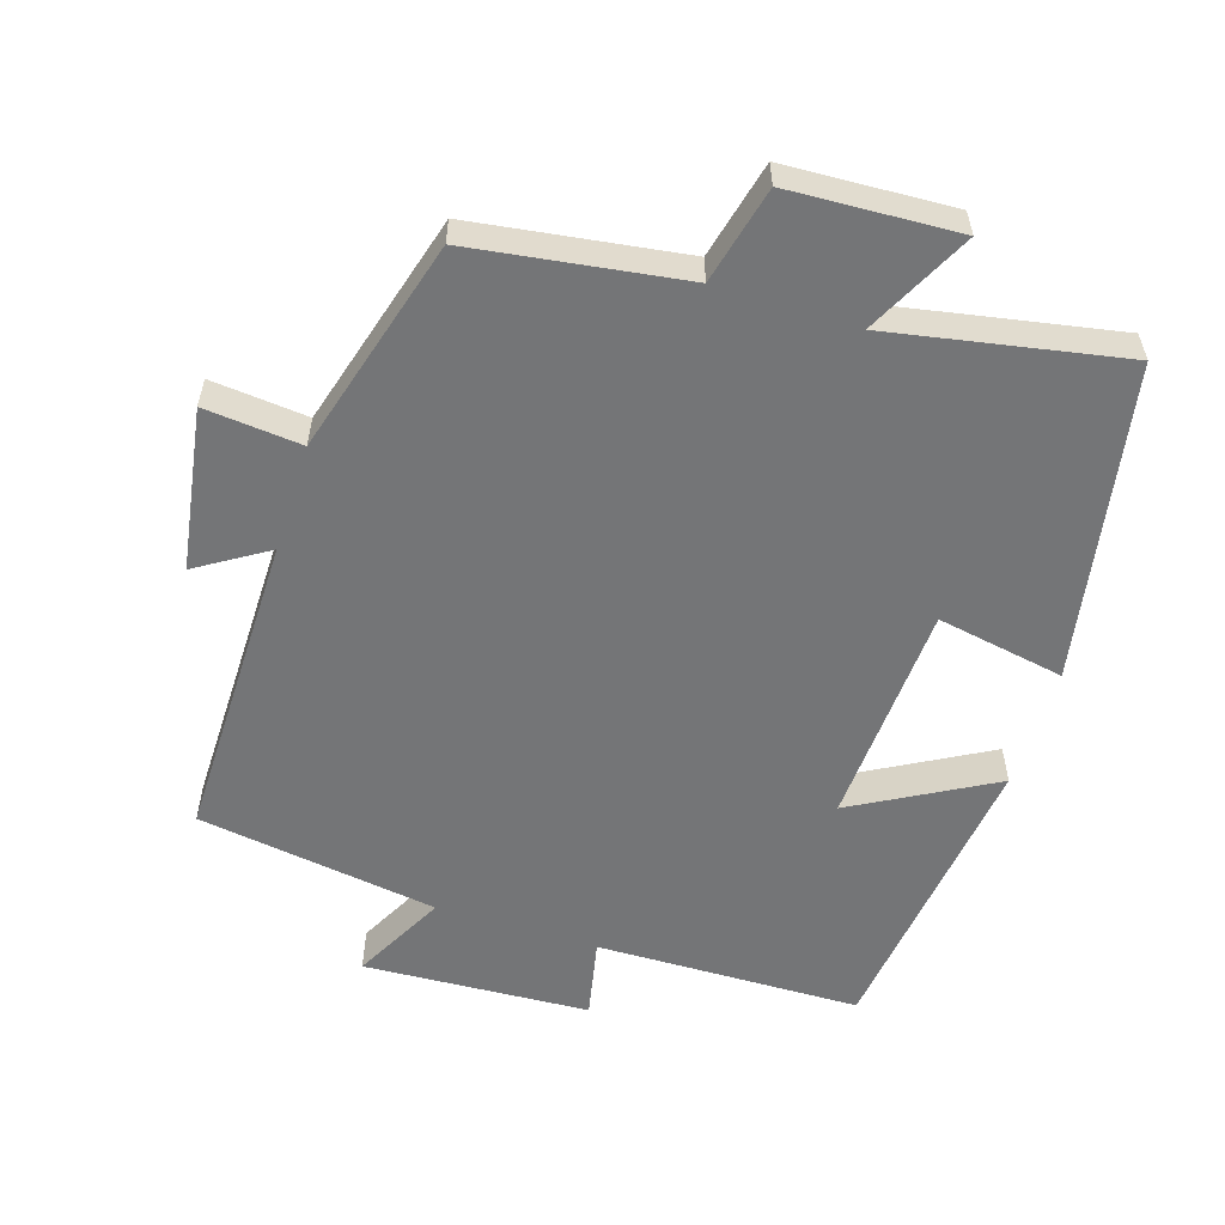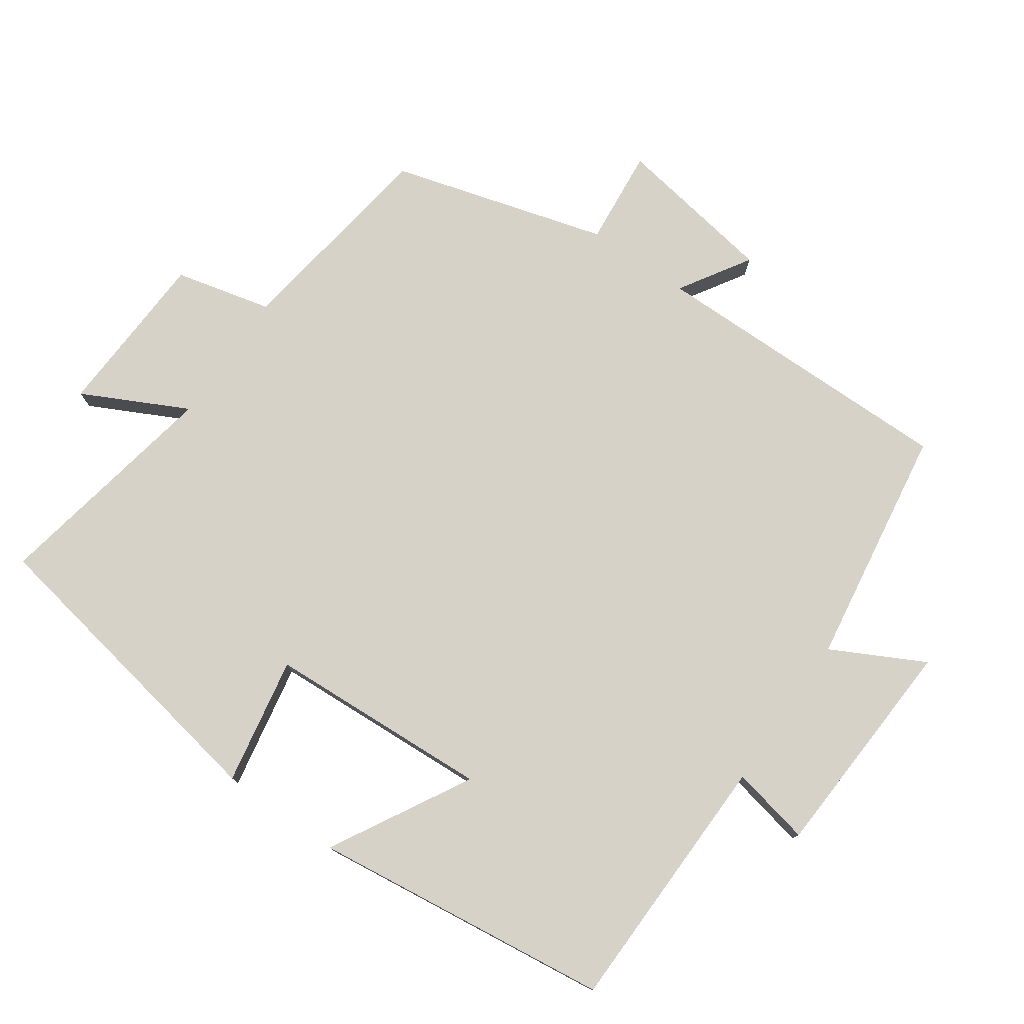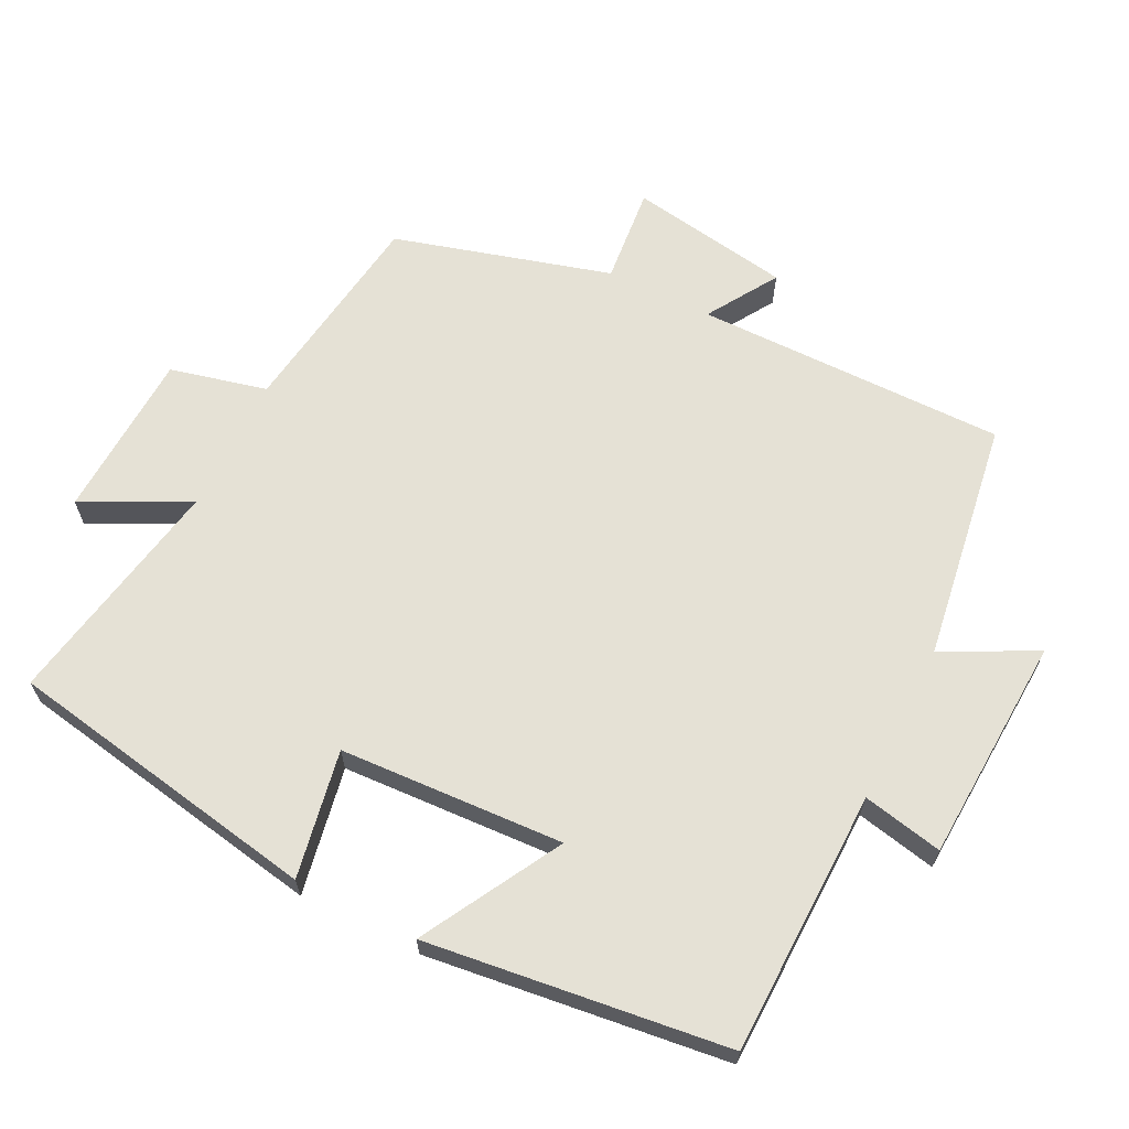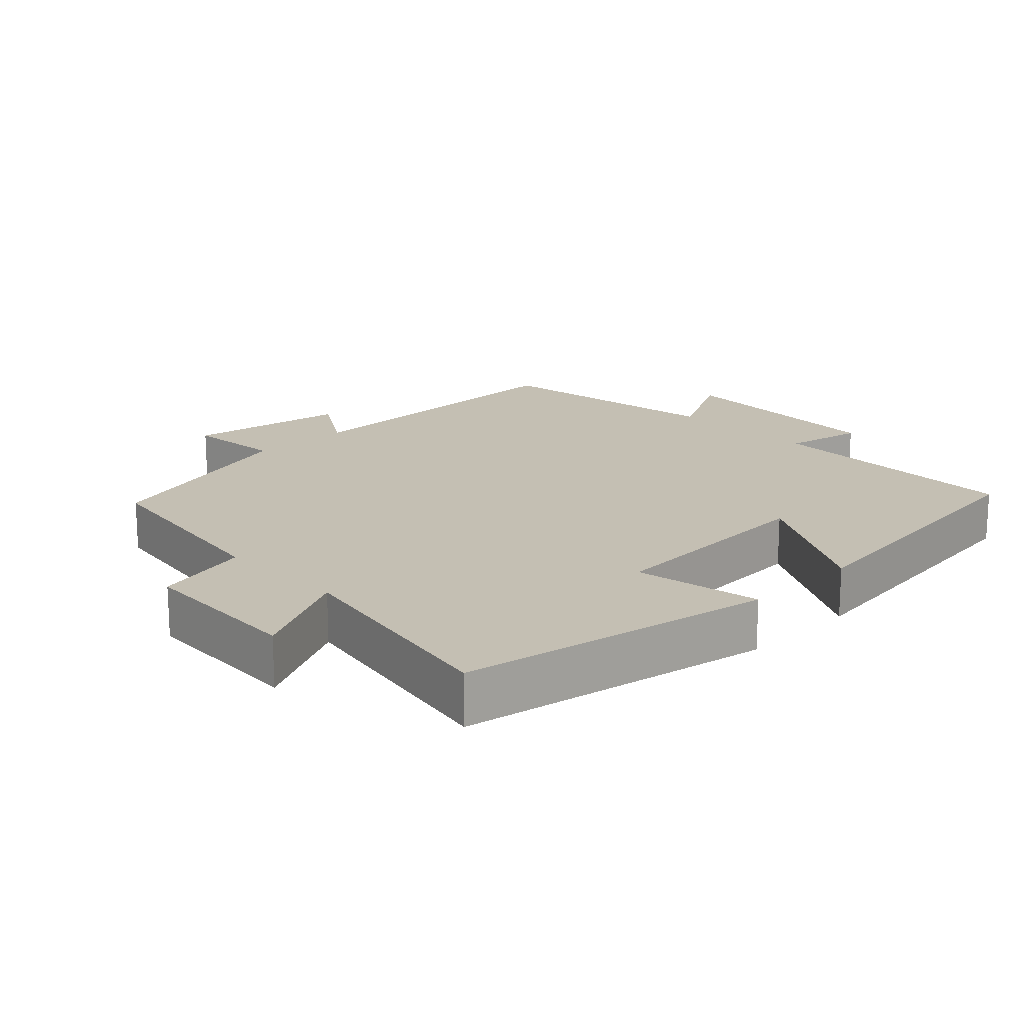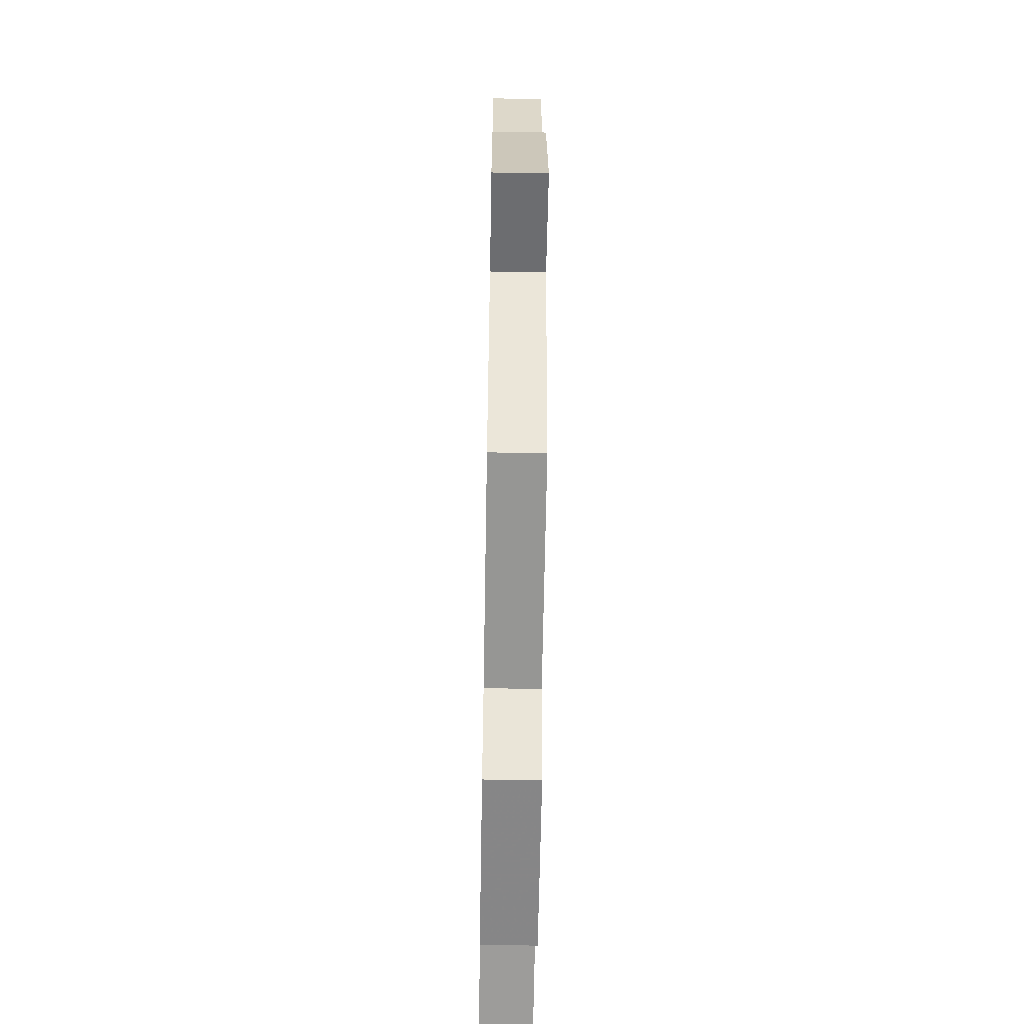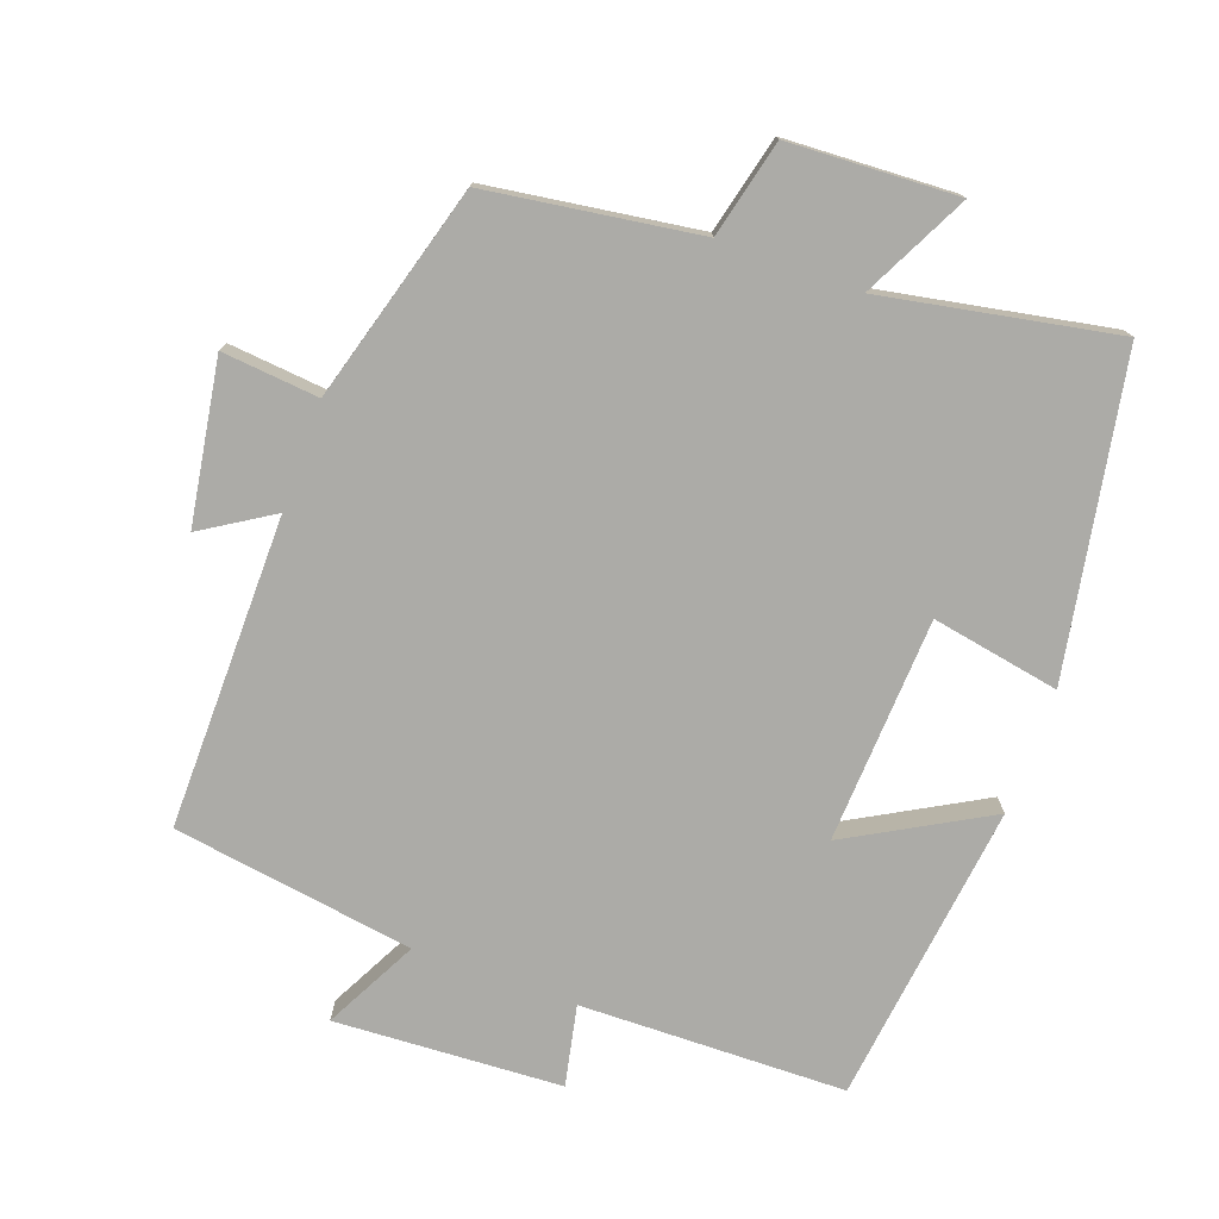
<metadata>
{"format":"obj","ext":"obj","renderer":"f3d","projection":"perspective","resolution":1024,"background":"white","views":[{"elev":-56.5,"azim":162.3,"up":"+Y"},{"elev":77.4,"azim":-55.2,"up":"+Y"},{"elev":65.1,"azim":-63.6,"up":"+Y"},{"elev":17.9,"azim":-134.2,"up":"+Y"},{"elev":-59.4,"azim":89.0,"up":"+Z"},{"elev":-76.3,"azim":160.0,"up":"+Y"}]}
</metadata>
<code>
v -0.418 0.07 -0.563
v -0.5 0.07 -0.113
v -0.318 0.07 -0.146
v -0.302 0.07 0.174
v -0.5 0.07 0.063
v -0.448 0.07 0.492
v -0.071 0.07 0.5
v -0.095 0.07 0.614
v 0.227 0.07 0.632
v 0.159 0.07 0.5
v 0.502 0.07 0.449
v 0.5 0.07 0.006
v 0.6 0.07 0.069
v 0.638 0.07 -0.161
v 0.5 0.07 -0.148
v 0.413 0.07 -0.456
v 0.112 0.07 -0.5
v 0.079 0.07 -0.638
v -0.161 0.07 -0.65
v -0.086 0.07 -0.5
v -0.418 0 -0.563
v -0.5 0 -0.113
v -0.318 0 -0.146
v -0.302 0 0.174
v -0.5 0 0.063
v -0.448 0 0.492
v -0.071 0 0.5
v -0.095 0 0.614
v 0.227 0 0.632
v 0.159 0 0.5
v 0.502 0 0.449
v 0.5 0 0.006
v 0.6 0 0.069
v 0.638 0 -0.161
v 0.5 0 -0.148
v 0.413 0 -0.456
v 0.112 0 -0.5
v 0.079 0 -0.638
v -0.161 0 -0.65
v -0.086 0 -0.5
f 17 18 19 20
f 15 16 17 20
f 15 20 1
f 12 13 14 15
f 12 15 1
f 10 11 12 1
f 7 8 9 10
f 6 7 10
f 5 6 10
f 4 5 10
f 3 4 10
f 3 10 1
f 1 2 3
f 40 39 38 37
f 40 37 36 35
f 21 40 35
f 35 34 33 32
f 21 35 32
f 21 32 31 30
f 30 29 28 27
f 30 27 26
f 30 26 25
f 30 25 24
f 30 24 23
f 21 30 23
f 23 22 21
f 1 21 22 2
f 2 22 23 3
f 3 23 24 4
f 4 24 25 5
f 5 25 26 6
f 6 26 27 7
f 7 27 28 8
f 8 28 29 9
f 9 29 30 10
f 10 30 31 11
f 11 31 32 12
f 12 32 33 13
f 13 33 34 14
f 14 34 35 15
f 15 35 36 16
f 16 36 37 17
f 17 37 38 18
f 18 38 39 19
f 19 39 40 20
f 20 40 21 1

</code>
